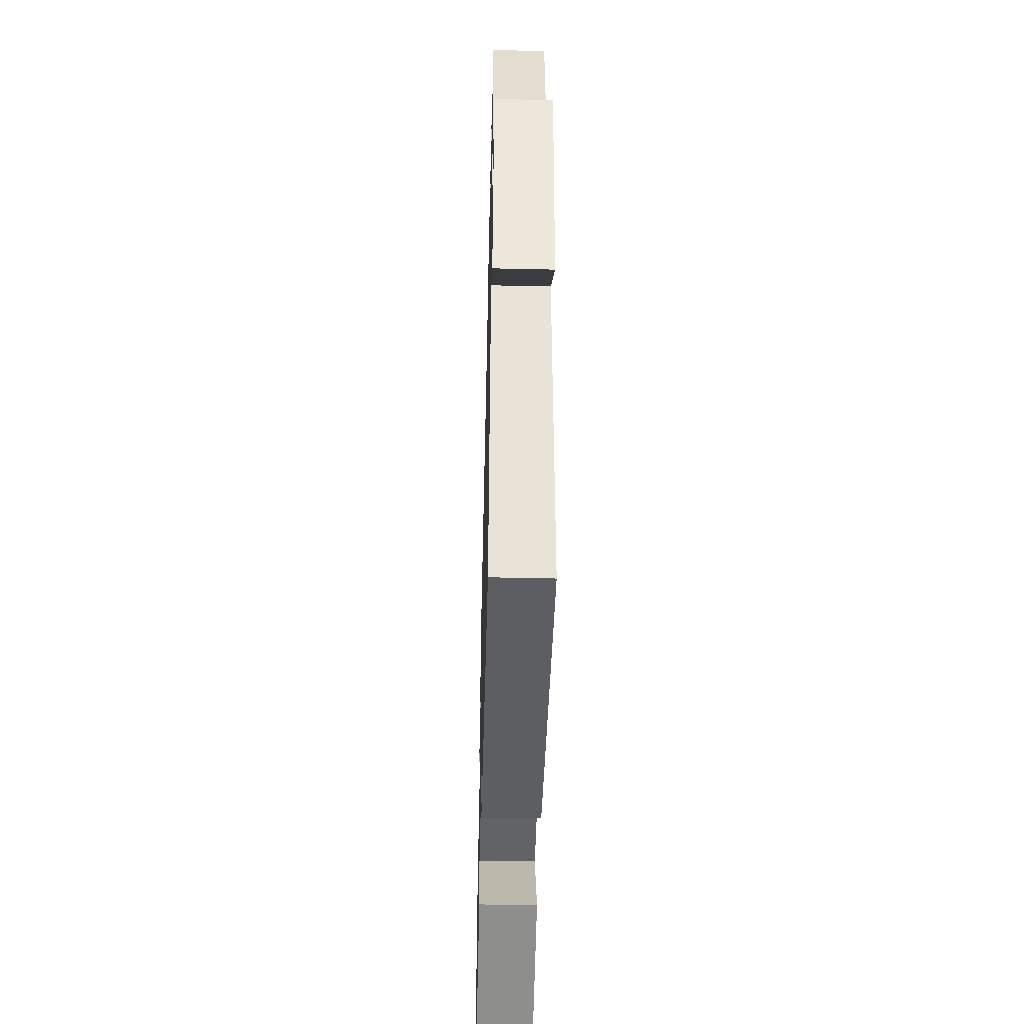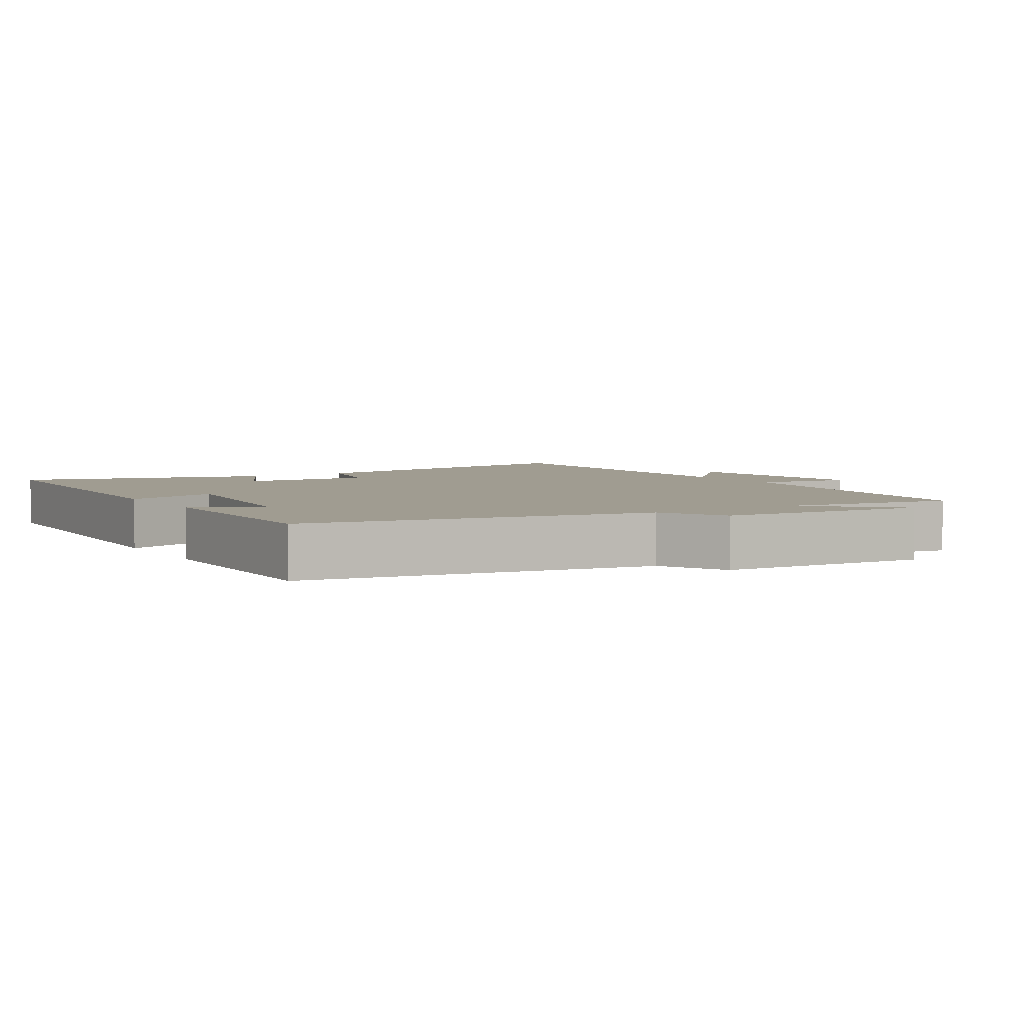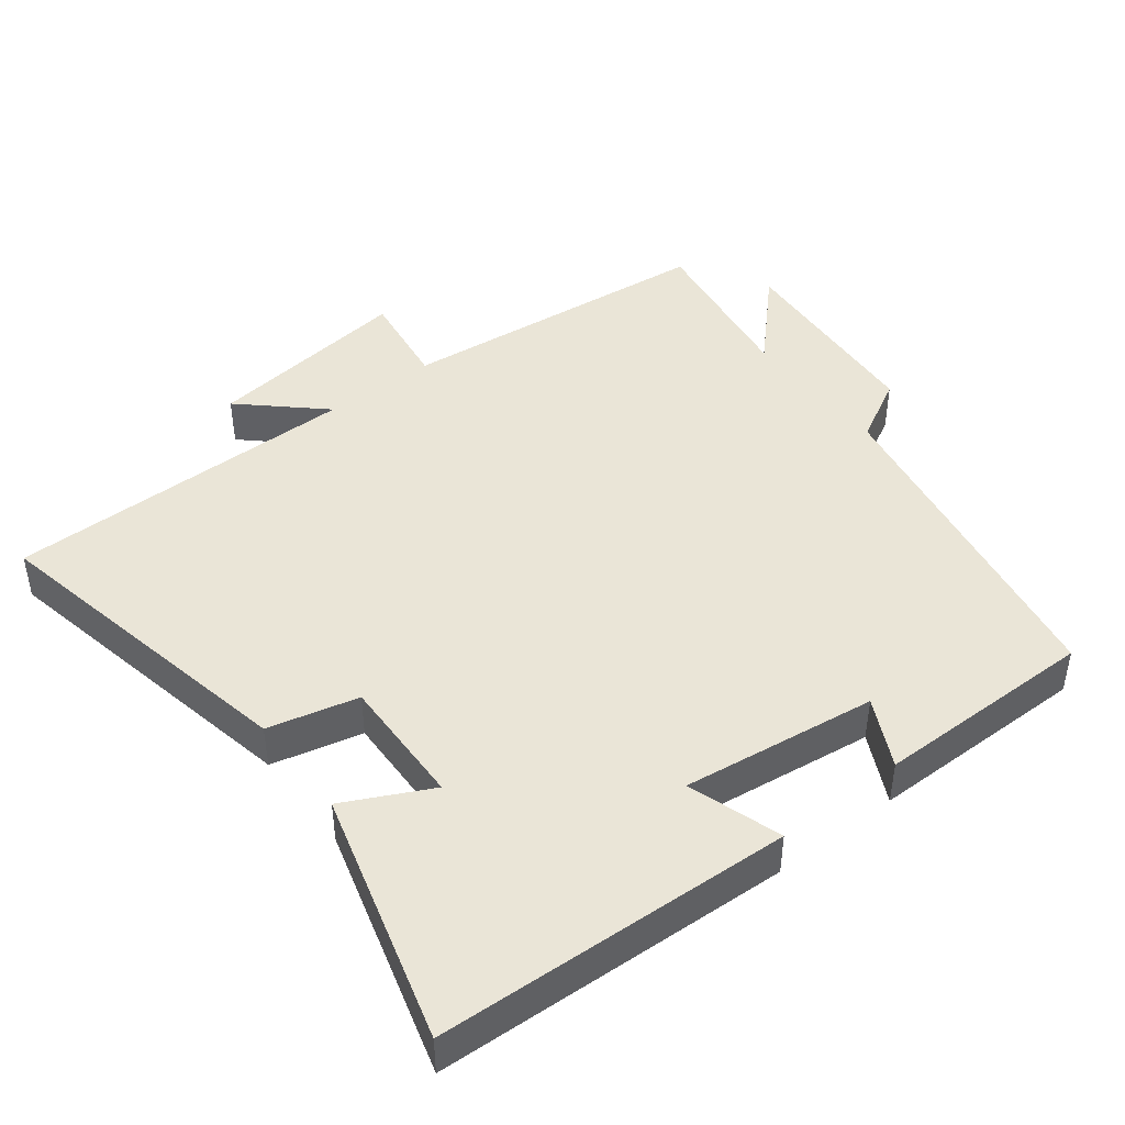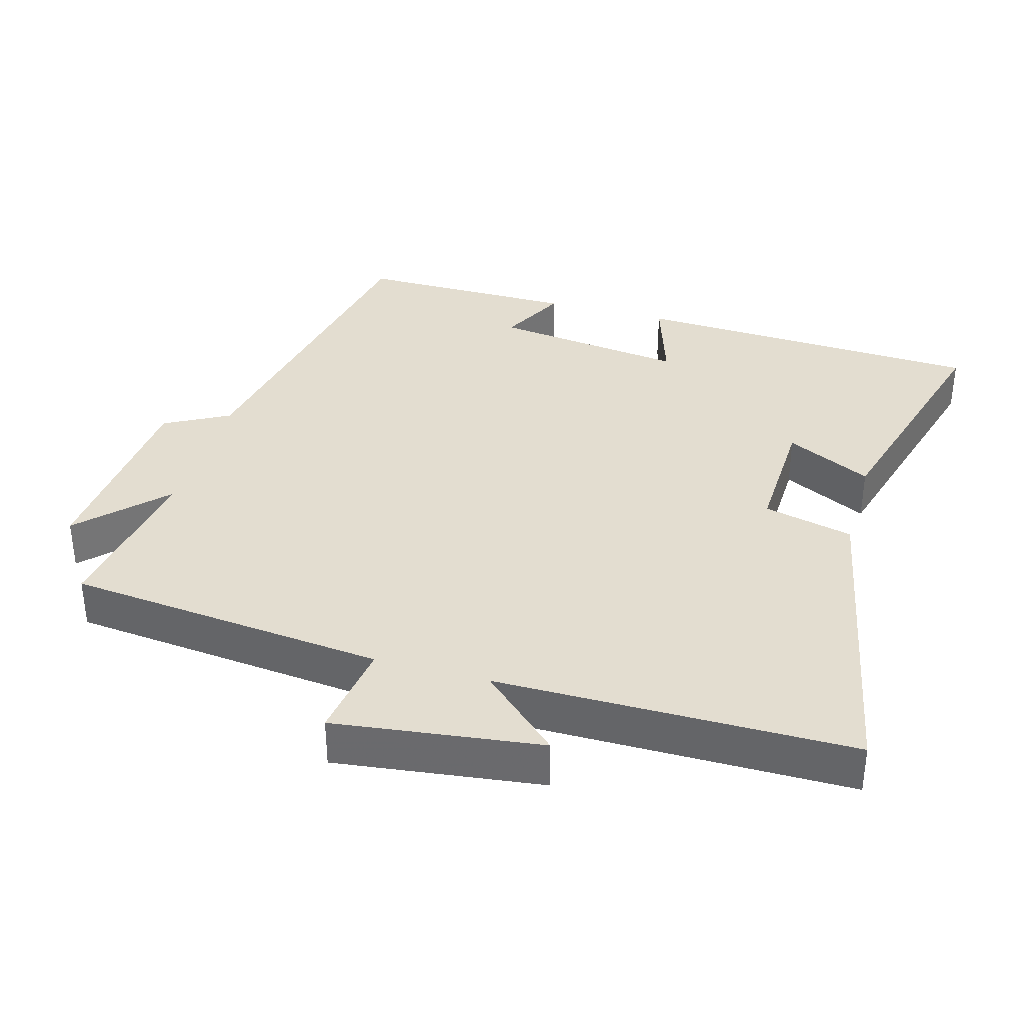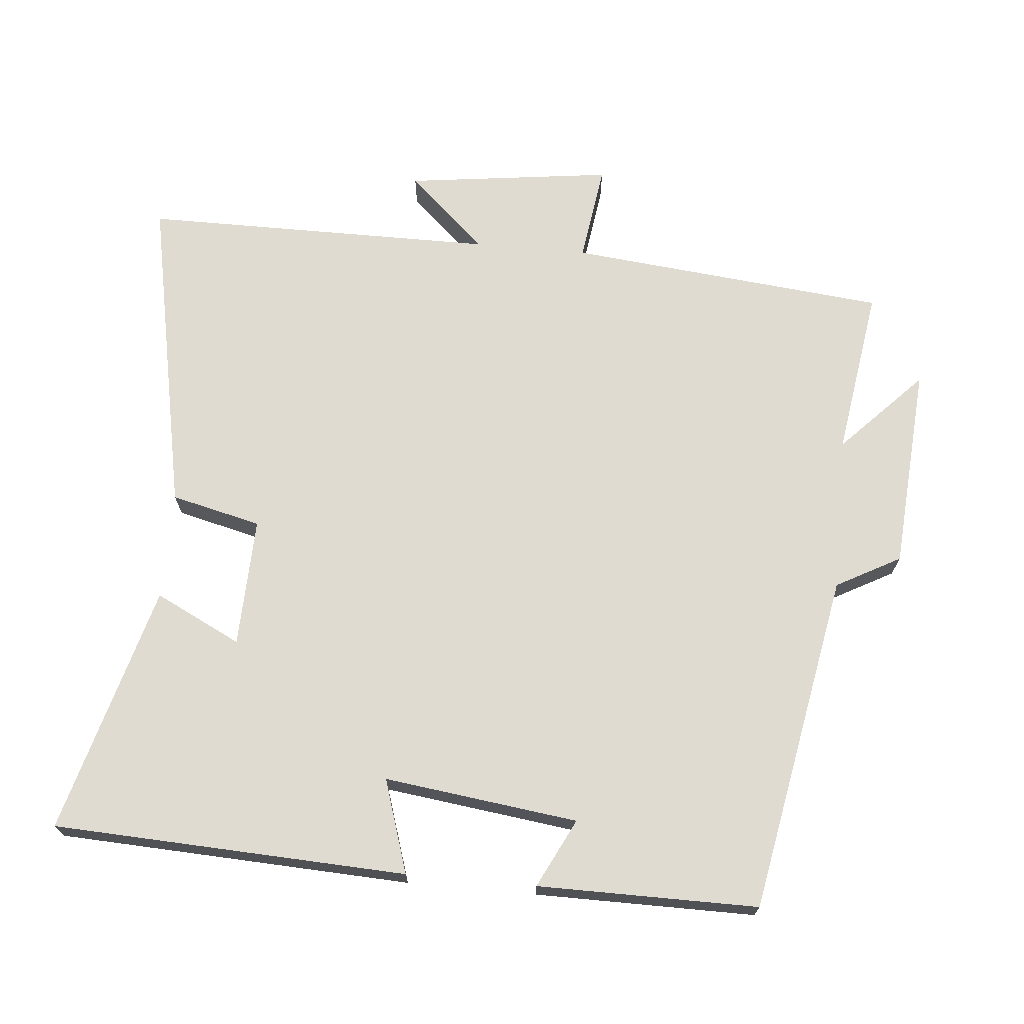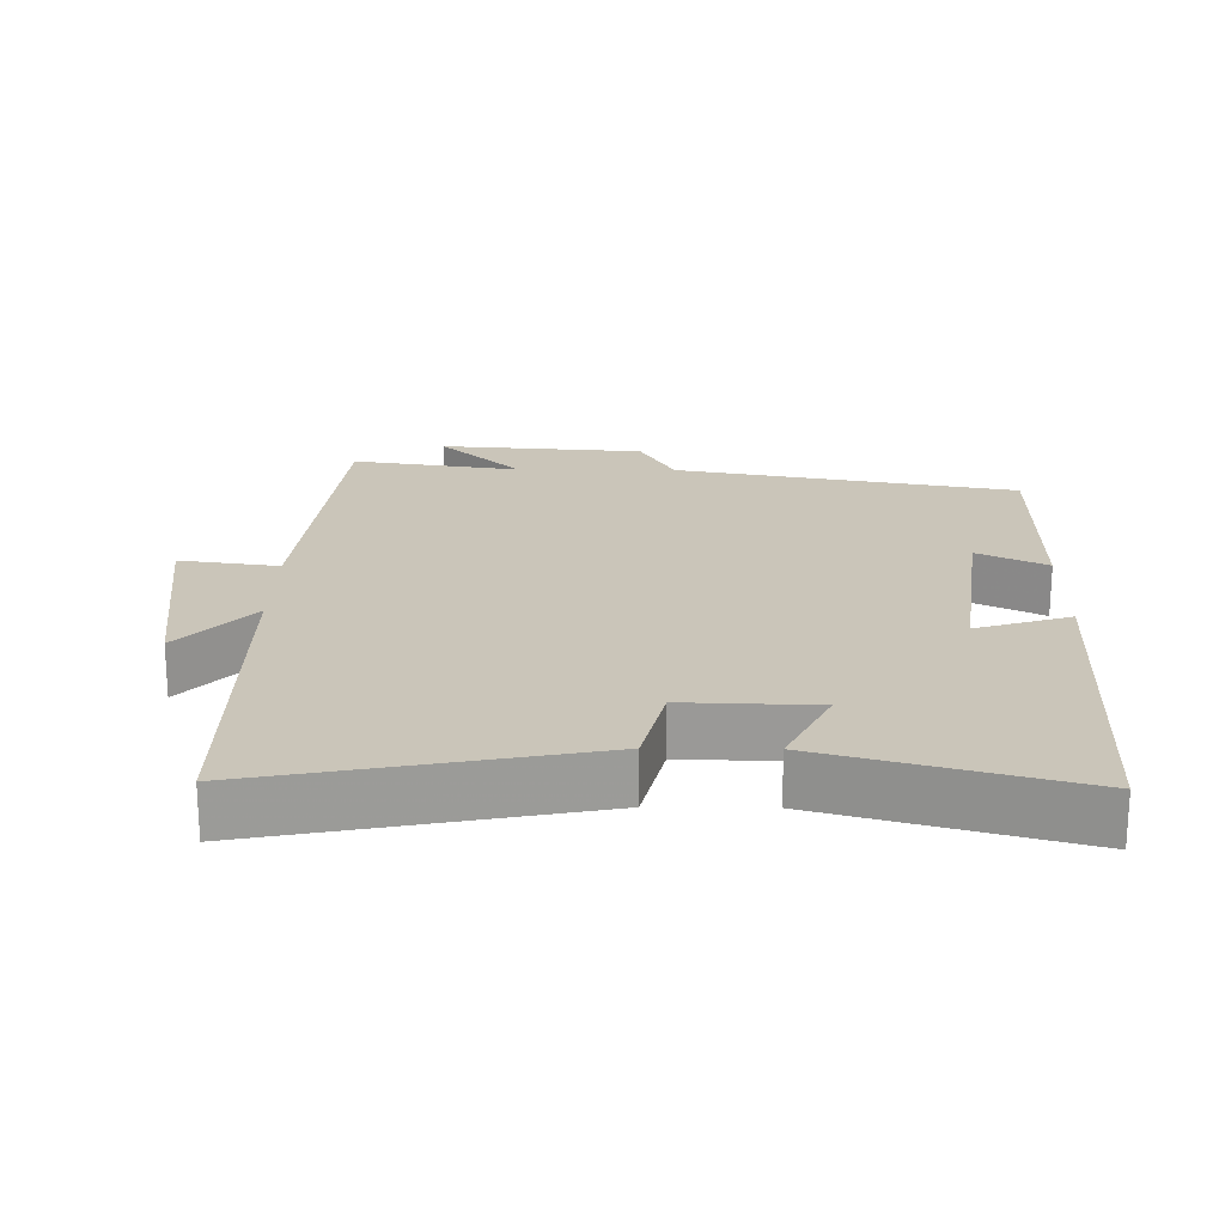
<metadata>
{"format":"obj","ext":"obj","renderer":"f3d","projection":"perspective","resolution":1024,"background":"white","views":[{"elev":-49.2,"azim":88.6,"up":"+Z"},{"elev":4.4,"azim":-31.8,"up":"+Y"},{"elev":44.4,"azim":-127.7,"up":"+Y"},{"elev":35.6,"azim":105.9,"up":"+Y"},{"elev":70.1,"azim":-84.8,"up":"+Y"},{"elev":20.7,"azim":-179.3,"up":"+Y"}]}
</metadata>
<code>
v -0.501 0.07 0.41
v -0.014 0.07 0.5
v 0.036 0.07 0.592
v 0.33 0.07 0.614
v 0.212 0.07 0.5
v 0.454 0.07 0.537
v 0.5 0.07 0.08
v 0.641 0.07 0.1
v 0.603 0.07 -0.196
v 0.5 0.07 -0.084
v 0.499 0.07 -0.592
v 0.035 0.07 -0.5
v 0.004 0.07 -0.371
v -0.182 0.07 -0.377
v -0.121 0.07 -0.5
v -0.477 0.07 -0.599
v -0.5 0.07 -0.092
v -0.366 0.07 -0.135
v -0.402 0.07 0.143
v -0.5 0.07 0.094
v -0.501 0 0.41
v -0.014 0 0.5
v 0.036 0 0.592
v 0.33 0 0.614
v 0.212 0 0.5
v 0.454 0 0.537
v 0.5 0 0.08
v 0.641 0 0.1
v 0.603 0 -0.196
v 0.5 0 -0.084
v 0.499 0 -0.592
v 0.035 0 -0.5
v 0.004 0 -0.371
v -0.182 0 -0.377
v -0.121 0 -0.5
v -0.477 0 -0.599
v -0.5 0 -0.092
v -0.366 0 -0.135
v -0.402 0 0.143
v -0.5 0 0.094
f 19 20 1 2
f 18 19 2
f 16 17 18
f 15 16 18
f 14 15 18
f 13 14 18 2
f 13 2 3
f 12 13 3
f 11 12 3
f 10 11 3
f 7 8 9 10
f 5 6 7 10
f 5 10 3
f 3 4 5
f 22 21 40 39
f 22 39 38
f 38 37 36
f 38 36 35
f 38 35 34
f 22 38 34 33
f 23 22 33
f 23 33 32
f 23 32 31
f 23 31 30
f 30 29 28 27
f 30 27 26 25
f 23 30 25
f 25 24 23
f 1 21 22 2
f 2 22 23 3
f 3 23 24 4
f 4 24 25 5
f 5 25 26 6
f 6 26 27 7
f 7 27 28 8
f 8 28 29 9
f 9 29 30 10
f 10 30 31 11
f 11 31 32 12
f 12 32 33 13
f 13 33 34 14
f 14 34 35 15
f 15 35 36 16
f 16 36 37 17
f 17 37 38 18
f 18 38 39 19
f 19 39 40 20
f 20 40 21 1

</code>
